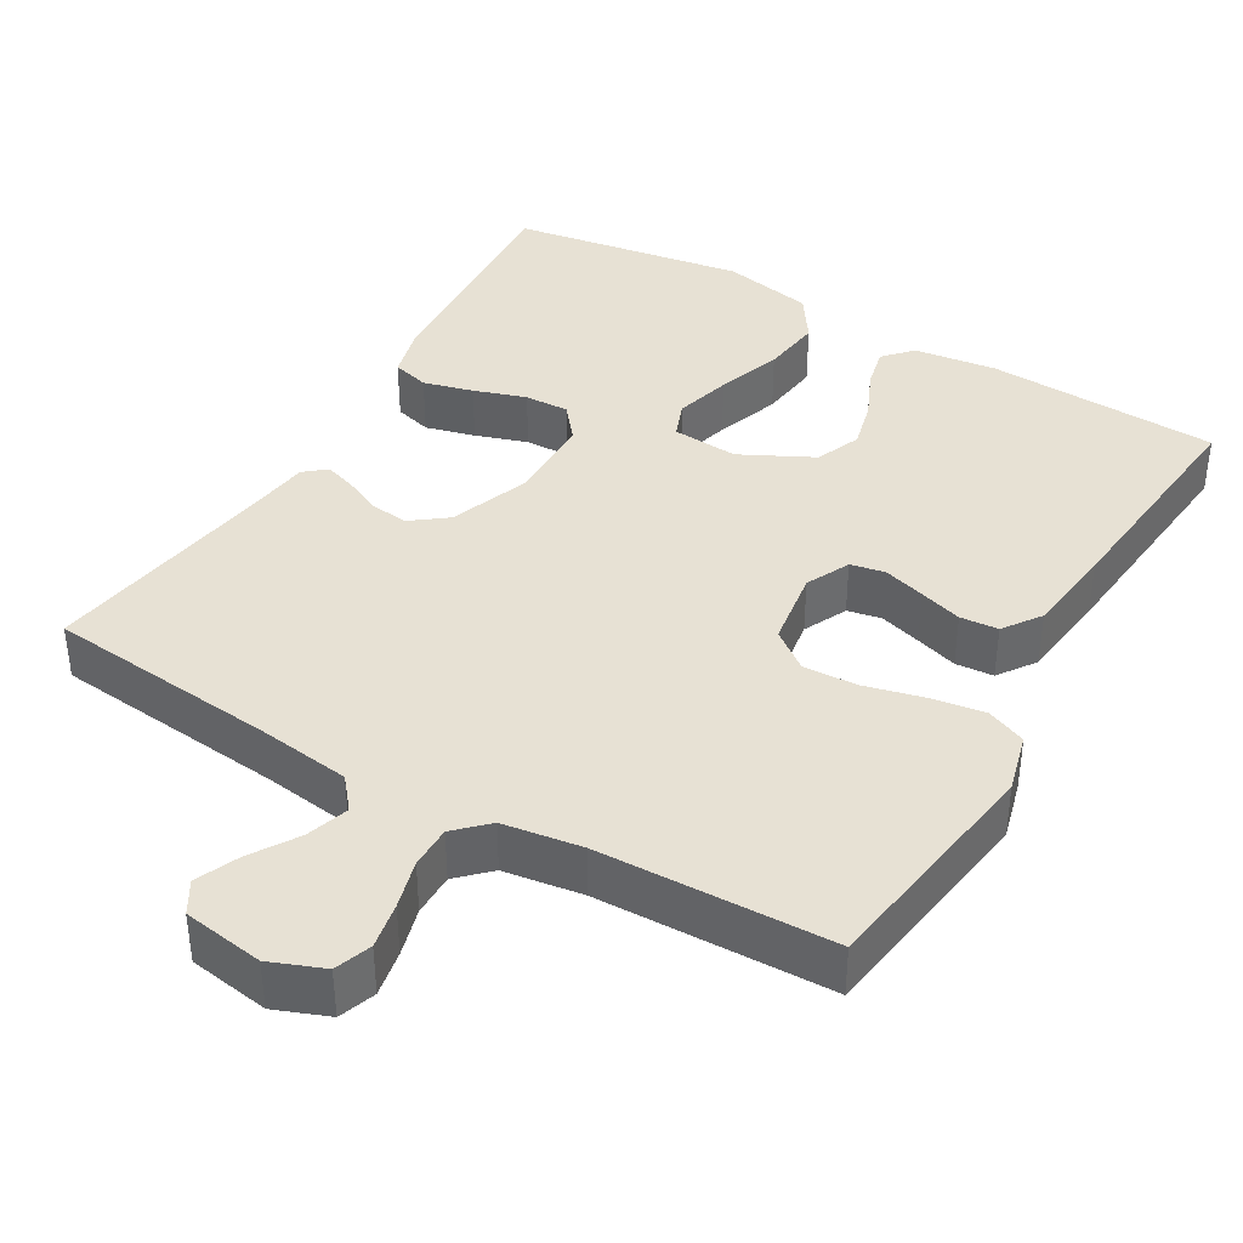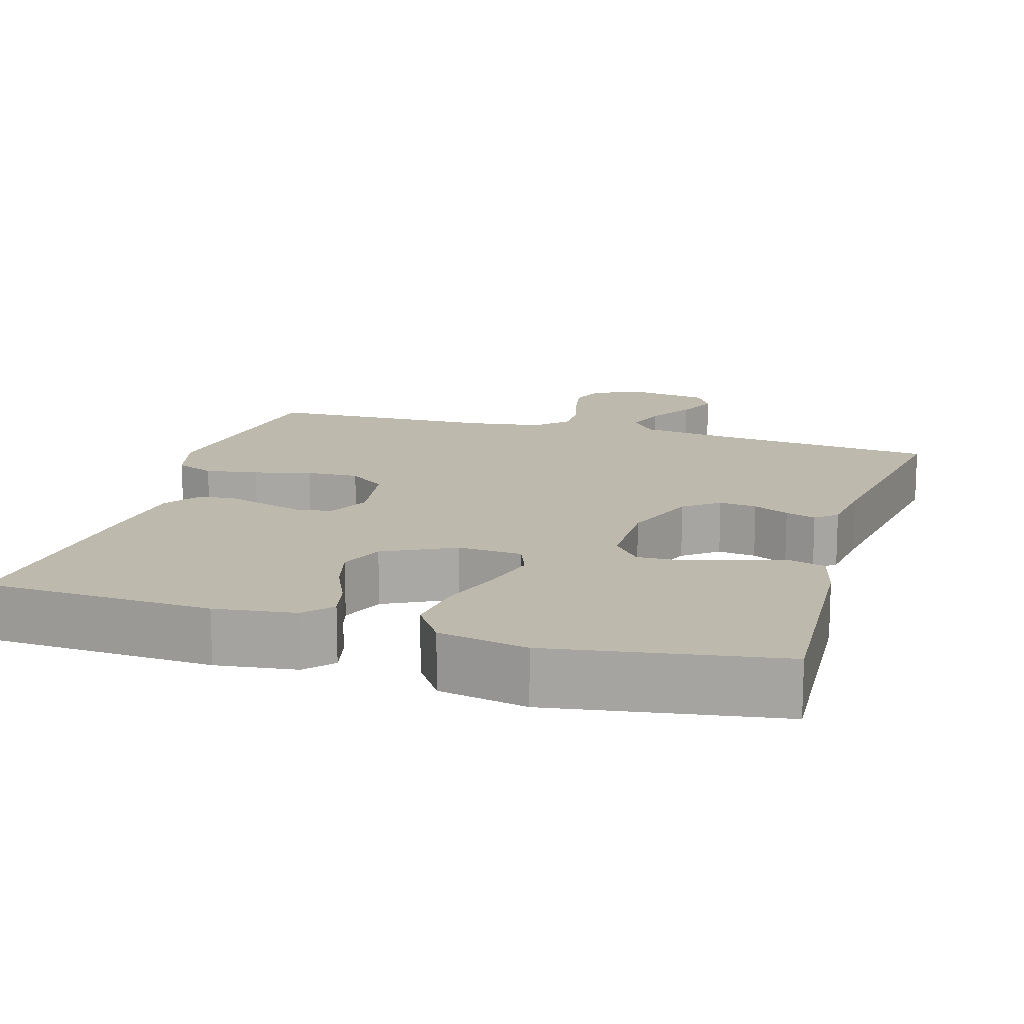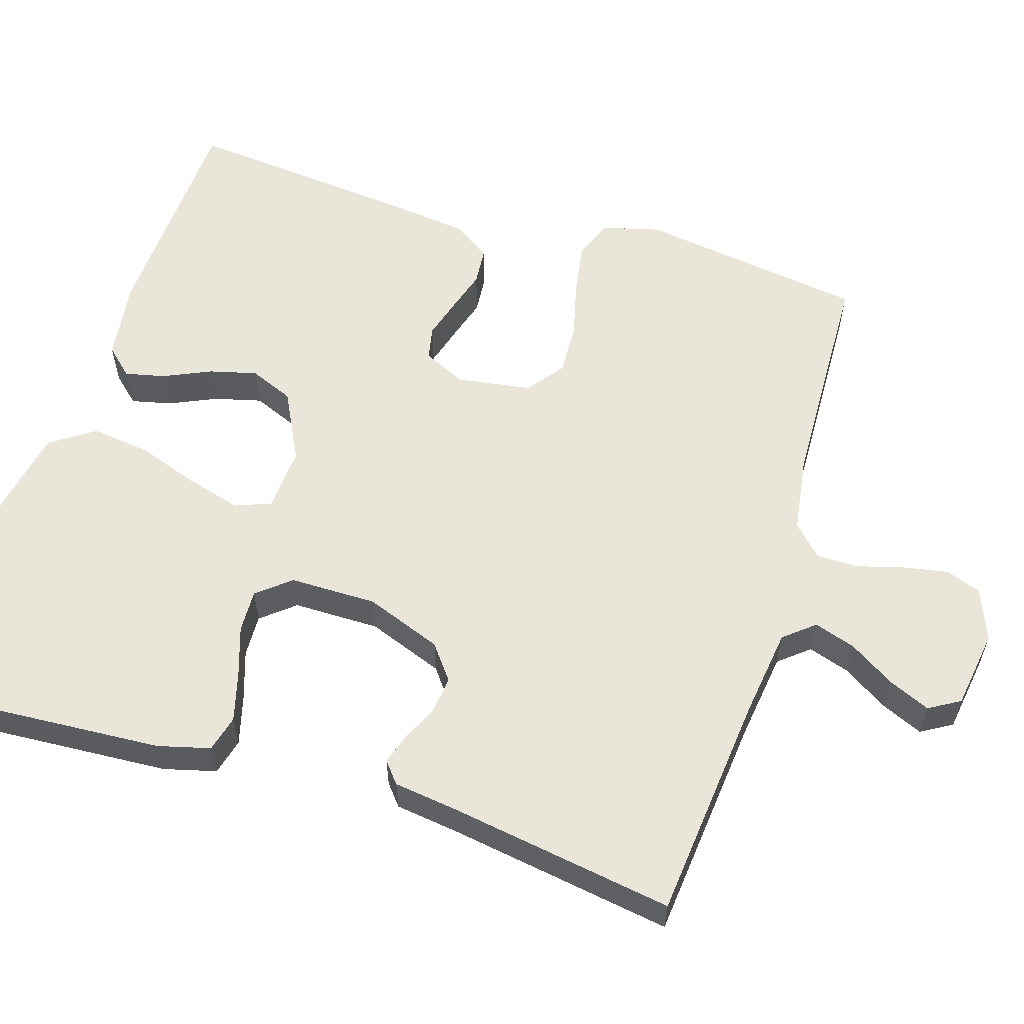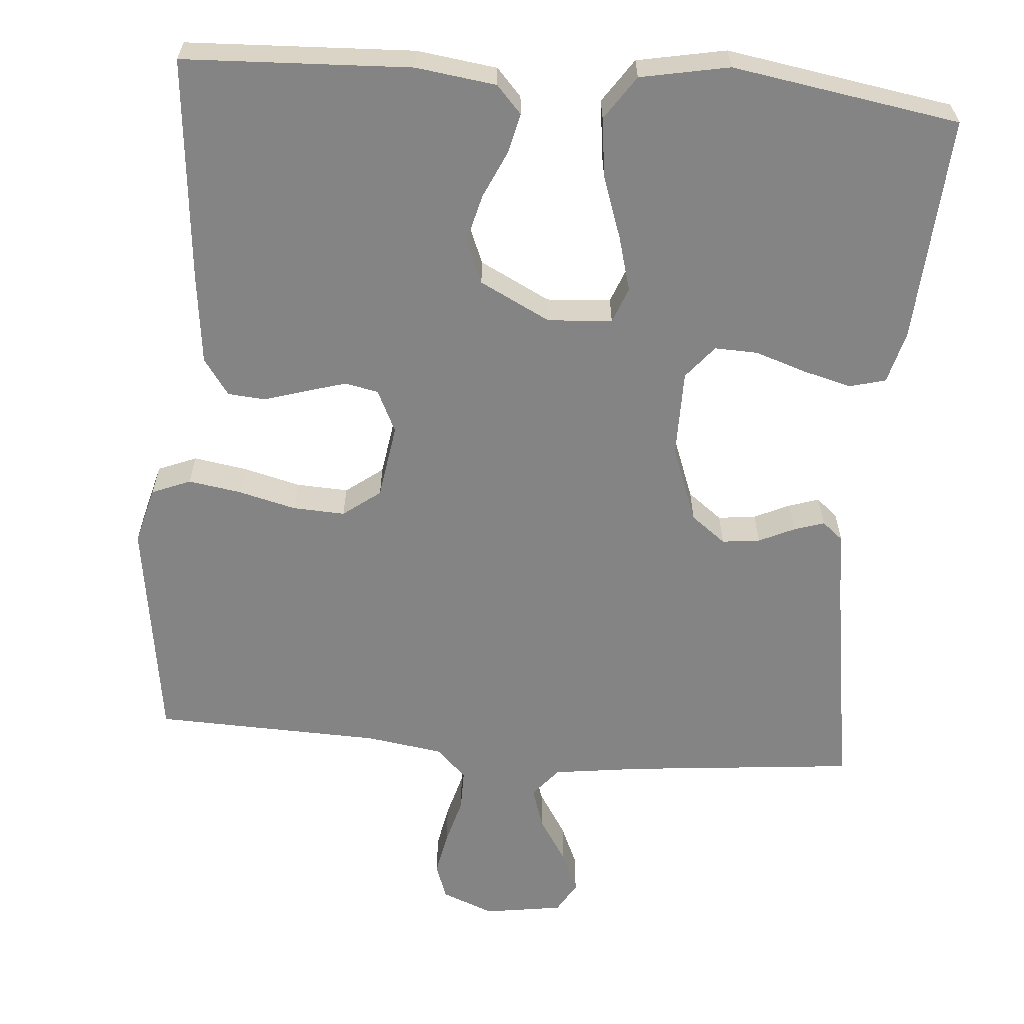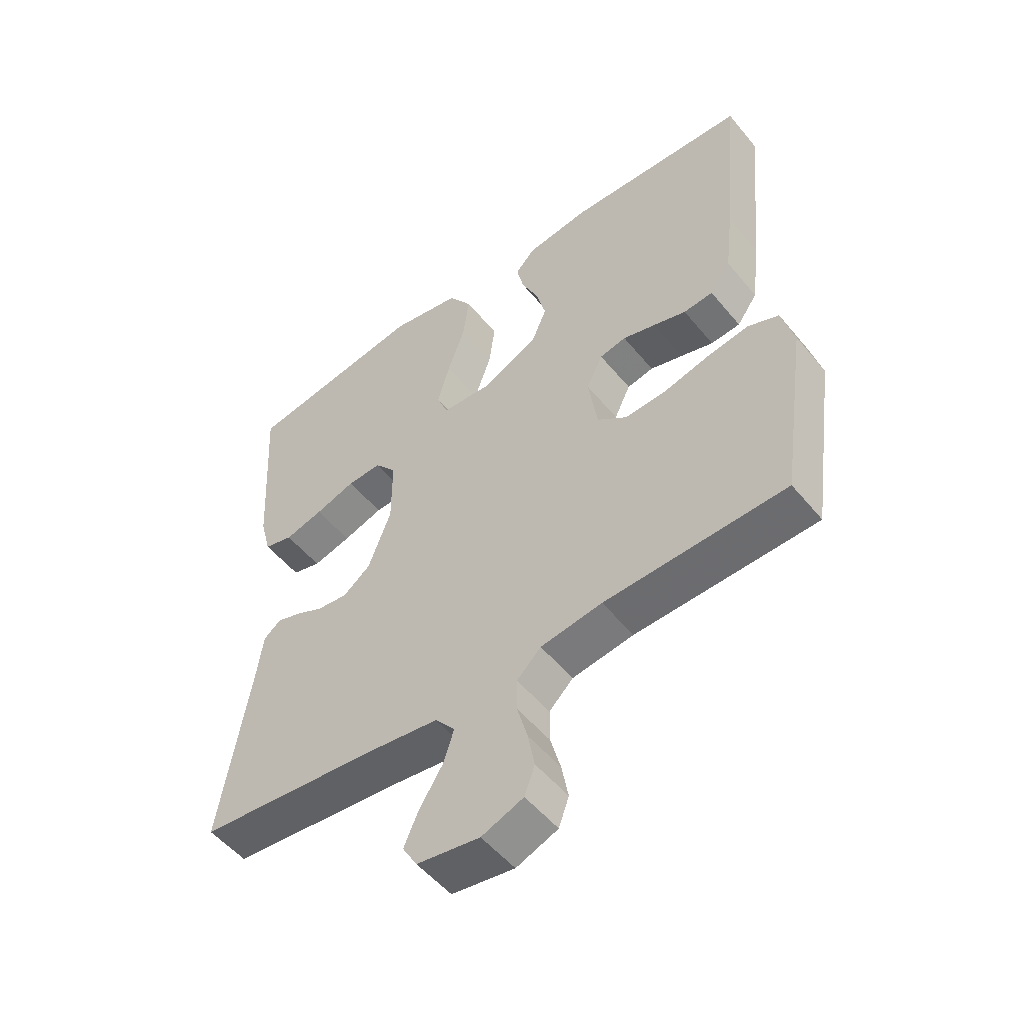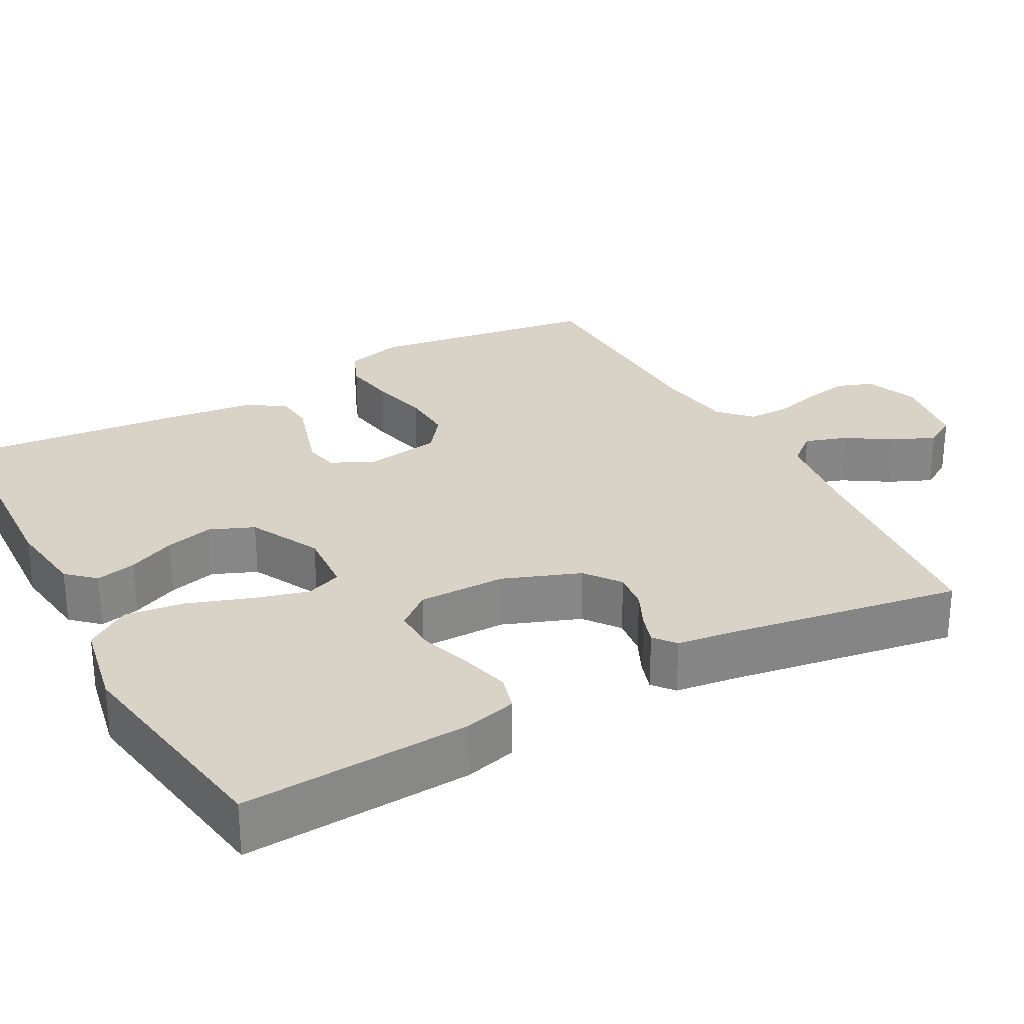
<metadata>
{"format":"obj","ext":"obj","renderer":"f3d","projection":"perspective","resolution":1024,"background":"white","views":[{"elev":39.4,"azim":-149.8,"up":"+Y"},{"elev":15.0,"azim":16.5,"up":"+Y"},{"elev":58.3,"azim":107.2,"up":"+Y"},{"elev":-61.5,"azim":-4.8,"up":"+Y"},{"elev":-52.6,"azim":-141.7,"up":"+Z"},{"elev":28.1,"azim":61.5,"up":"+Y"}]}
</metadata>
<code>
v 0.5 0.07 -0.5
v 0.2 0.07 -0.53
v 0.081 0.07 -0.546
v 0.048 0.07 -0.586
v 0.066 0.07 -0.641
v 0.104 0.07 -0.701
v 0.128 0.07 -0.756
v 0.104 0.07 -0.797
v 0 0.07 -0.813
v -0.069 0.07 -0.786
v -0.086 0.07 -0.739
v -0.075 0.07 -0.68
v -0.058 0.07 -0.618
v -0.058 0.07 -0.563
v -0.098 0.07 -0.524
v -0.2 0.07 -0.509
v -0.5 0.07 -0.5
v -0.544 0.07 -0.2
v -0.524 0.07 -0.124
v -0.473 0.07 -0.103
v -0.403 0.07 -0.114
v -0.327 0.07 -0.133
v -0.258 0.07 -0.136
v -0.209 0.07 -0.099
v -0.194 0.07 0
v -0.221 0.07 0.056
v -0.265 0.07 0.065
v -0.319 0.07 0.049
v -0.374 0.07 0.032
v -0.423 0.07 0.036
v -0.457 0.07 0.084
v -0.471 0.07 0.2
v -0.5 0.07 0.5
v -0.2 0.07 0.514
v -0.094 0.07 0.5
v -0.061 0.07 0.464
v -0.073 0.07 0.411
v -0.101 0.07 0.349
v -0.117 0.07 0.286
v -0.093 0.07 0.228
v 0 0.07 0.181
v 0.085 0.07 0.187
v 0.103 0.07 0.234
v 0.083 0.07 0.306
v 0.054 0.07 0.389
v 0.044 0.07 0.467
v 0.083 0.07 0.525
v 0.2 0.07 0.548
v 0.5 0.07 0.5
v 0.482 0.07 0.2
v 0.464 0.07 0.131
v 0.416 0.07 0.118
v 0.352 0.07 0.135
v 0.285 0.07 0.157
v 0.228 0.07 0.159
v 0.192 0.07 0.115
v 0.192 0.07 0
v 0.23 0.07 -0.101
v 0.276 0.07 -0.136
v 0.326 0.07 -0.13
v 0.373 0.07 -0.108
v 0.413 0.07 -0.095
v 0.441 0.07 -0.118
v 0.452 0.07 -0.2
v 0.5 0 -0.5
v 0.2 0 -0.53
v 0.081 0 -0.546
v 0.048 0 -0.586
v 0.066 0 -0.641
v 0.104 0 -0.701
v 0.128 0 -0.756
v 0.104 0 -0.797
v 0 0 -0.813
v -0.069 0 -0.786
v -0.086 0 -0.739
v -0.075 0 -0.68
v -0.058 0 -0.618
v -0.058 0 -0.563
v -0.098 0 -0.524
v -0.2 0 -0.509
v -0.5 0 -0.5
v -0.544 0 -0.2
v -0.524 0 -0.124
v -0.473 0 -0.103
v -0.403 0 -0.114
v -0.327 0 -0.133
v -0.258 0 -0.136
v -0.209 0 -0.099
v -0.194 0 0
v -0.221 0 0.056
v -0.265 0 0.065
v -0.319 0 0.049
v -0.374 0 0.032
v -0.423 0 0.036
v -0.457 0 0.084
v -0.471 0 0.2
v -0.5 0 0.5
v -0.2 0 0.514
v -0.094 0 0.5
v -0.061 0 0.464
v -0.073 0 0.411
v -0.101 0 0.349
v -0.117 0 0.286
v -0.093 0 0.228
v 0 0 0.181
v 0.085 0 0.187
v 0.103 0 0.234
v 0.083 0 0.306
v 0.054 0 0.389
v 0.044 0 0.467
v 0.083 0 0.525
v 0.2 0 0.548
v 0.5 0 0.5
v 0.482 0 0.2
v 0.464 0 0.131
v 0.416 0 0.118
v 0.352 0 0.135
v 0.285 0 0.157
v 0.228 0 0.159
v 0.192 0 0.115
v 0.192 0 0
v 0.23 0 -0.101
v 0.276 0 -0.136
v 0.326 0 -0.13
v 0.373 0 -0.108
v 0.413 0 -0.095
v 0.441 0 -0.118
v 0.452 0 -0.2
f 62 63 64
f 61 62 64
f 60 61 64
f 64 1 2
f 60 64 2
f 59 60 2
f 58 59 2 3
f 57 58 3 4
f 56 57 4
f 52 53 54
f 51 52 54
f 50 51 54
f 49 50 54
f 48 49 54
f 47 48 54
f 46 47 54
f 45 46 54
f 44 45 54
f 43 44 54 55
f 42 43 55 56
f 36 37 38
f 35 36 38
f 34 35 38
f 33 34 38
f 32 33 38
f 31 32 38
f 30 31 38
f 29 30 38
f 28 29 38
f 27 28 38 39
f 26 27 39 40
f 20 21 22
f 19 20 22
f 18 19 22
f 17 18 22
f 16 17 22
f 15 16 22 23
f 14 15 23 24
f 11 12 13
f 10 11 13
f 9 10 13
f 8 9 13
f 7 8 13
f 6 7 13
f 5 6 13
f 4 5 13 14
f 14 24 25
f 4 14 25
f 56 4 25
f 42 56 25
f 41 42 25
f 25 26 40 41
f 128 127 126
f 128 126 125
f 128 125 124
f 66 65 128
f 66 128 124
f 66 124 123
f 67 66 123 122
f 68 67 122 121
f 68 121 120
f 118 117 116
f 118 116 115
f 118 115 114
f 118 114 113
f 118 113 112
f 118 112 111
f 118 111 110
f 118 110 109
f 118 109 108
f 119 118 108 107
f 120 119 107 106
f 102 101 100
f 102 100 99
f 102 99 98
f 102 98 97
f 102 97 96
f 102 96 95
f 102 95 94
f 102 94 93
f 102 93 92
f 103 102 92 91
f 104 103 91 90
f 86 85 84
f 86 84 83
f 86 83 82
f 86 82 81
f 86 81 80
f 87 86 80 79
f 88 87 79 78
f 77 76 75
f 77 75 74
f 77 74 73
f 77 73 72
f 77 72 71
f 77 71 70
f 77 70 69
f 78 77 69 68
f 89 88 78
f 89 78 68
f 89 68 120
f 89 120 106
f 89 106 105
f 105 104 90 89
f 1 65 66 2
f 2 66 67 3
f 3 67 68 4
f 4 68 69 5
f 5 69 70 6
f 6 70 71 7
f 7 71 72 8
f 8 72 73 9
f 9 73 74 10
f 10 74 75 11
f 11 75 76 12
f 12 76 77 13
f 13 77 78 14
f 14 78 79 15
f 15 79 80 16
f 16 80 81 17
f 17 81 82 18
f 18 82 83 19
f 19 83 84 20
f 20 84 85 21
f 21 85 86 22
f 22 86 87 23
f 23 87 88 24
f 24 88 89 25
f 25 89 90 26
f 26 90 91 27
f 27 91 92 28
f 28 92 93 29
f 29 93 94 30
f 30 94 95 31
f 31 95 96 32
f 32 96 97 33
f 33 97 98 34
f 34 98 99 35
f 35 99 100 36
f 36 100 101 37
f 37 101 102 38
f 38 102 103 39
f 39 103 104 40
f 40 104 105 41
f 41 105 106 42
f 42 106 107 43
f 43 107 108 44
f 44 108 109 45
f 45 109 110 46
f 46 110 111 47
f 47 111 112 48
f 48 112 113 49
f 49 113 114 50
f 50 114 115 51
f 51 115 116 52
f 52 116 117 53
f 53 117 118 54
f 54 118 119 55
f 55 119 120 56
f 56 120 121 57
f 57 121 122 58
f 58 122 123 59
f 59 123 124 60
f 60 124 125 61
f 61 125 126 62
f 62 126 127 63
f 63 127 128 64
f 64 128 65 1

</code>
